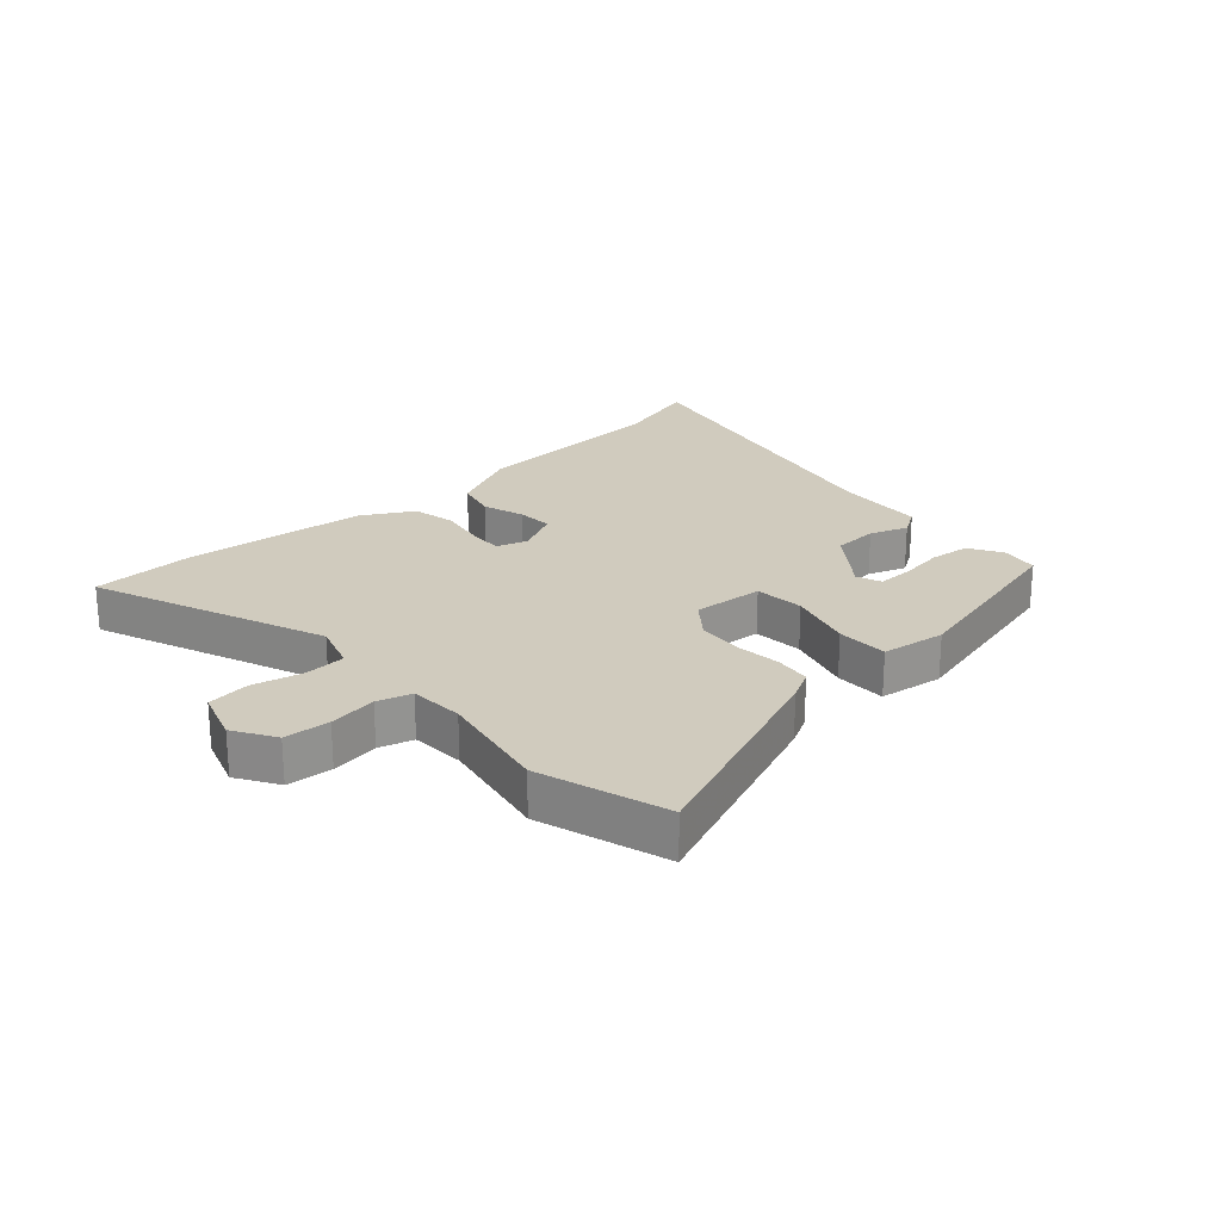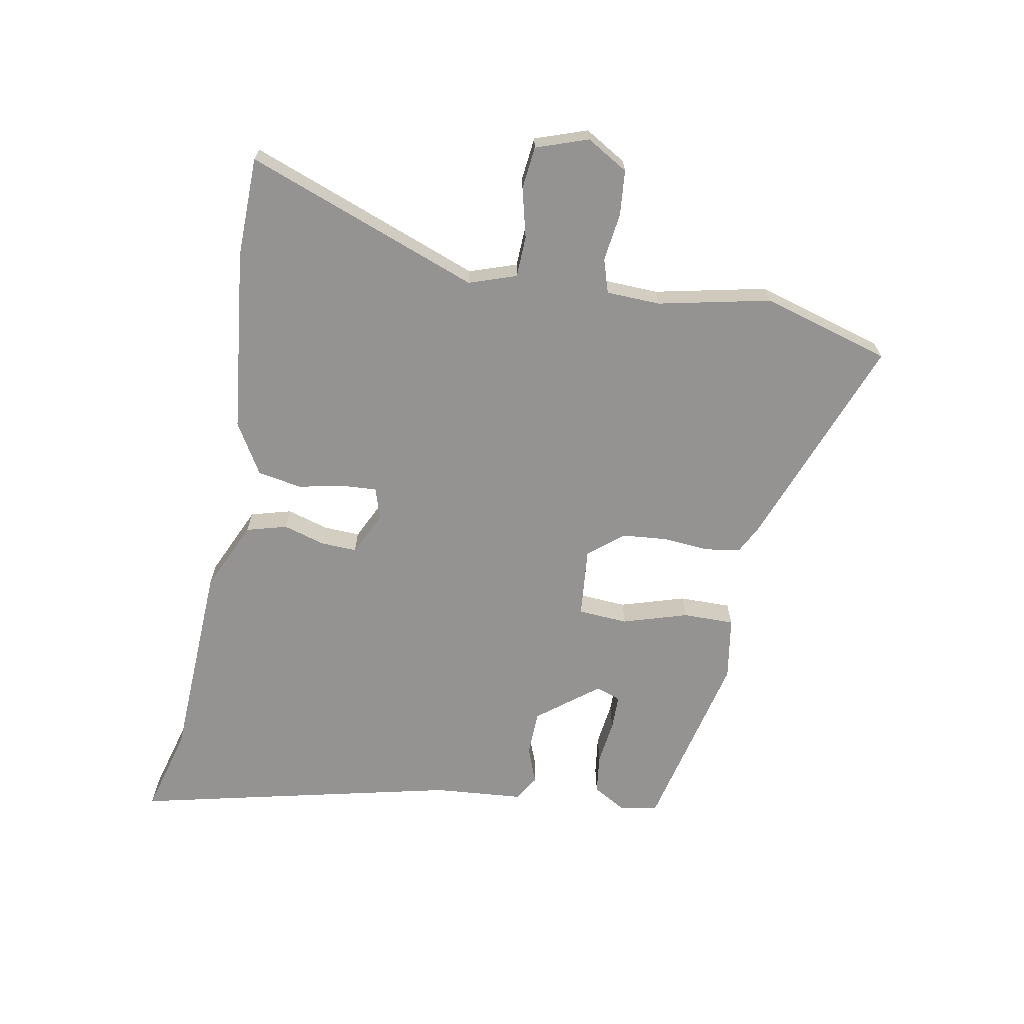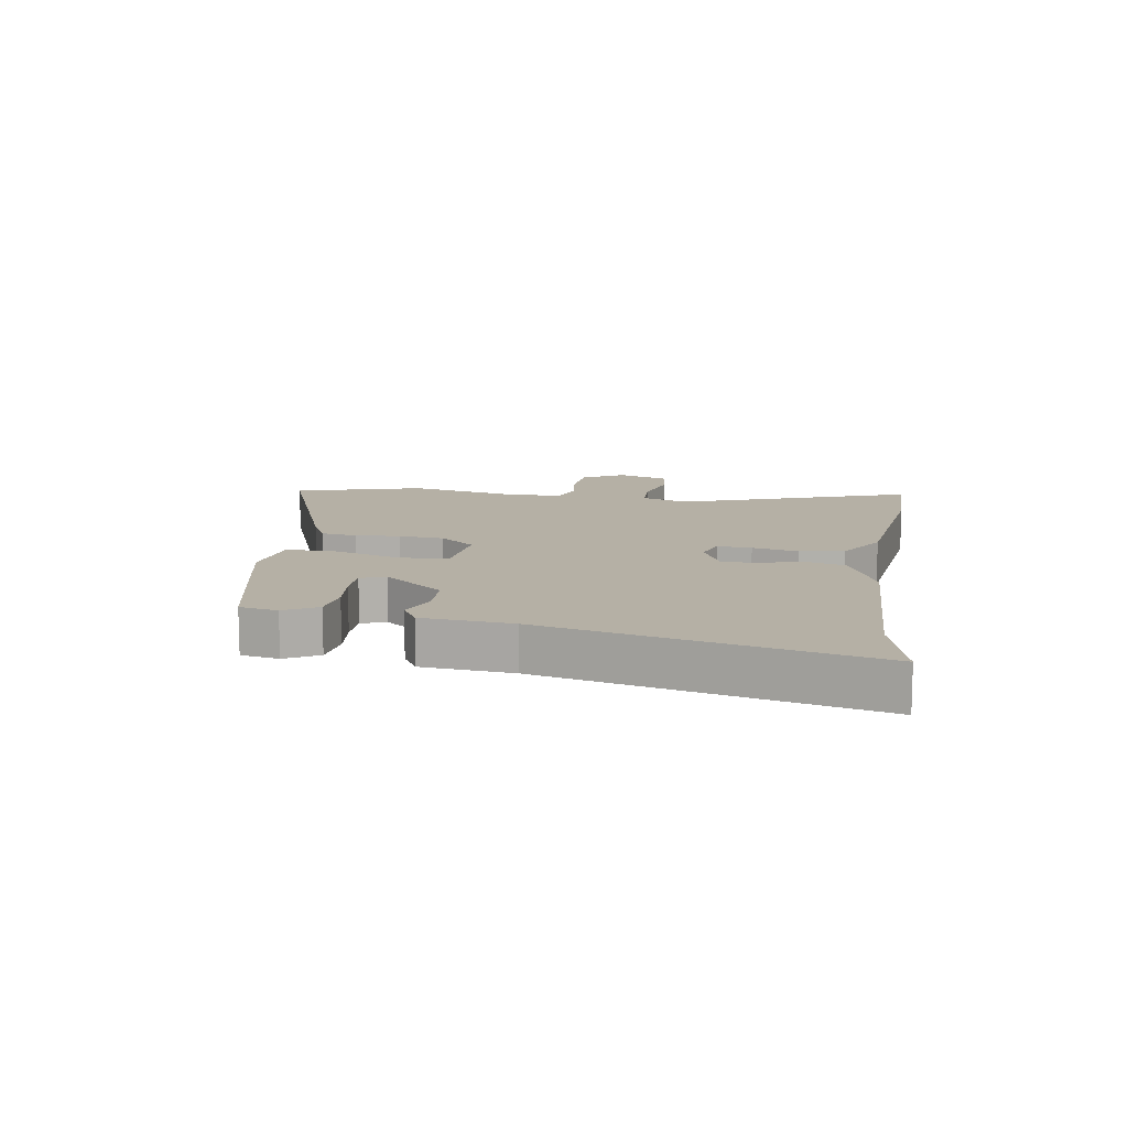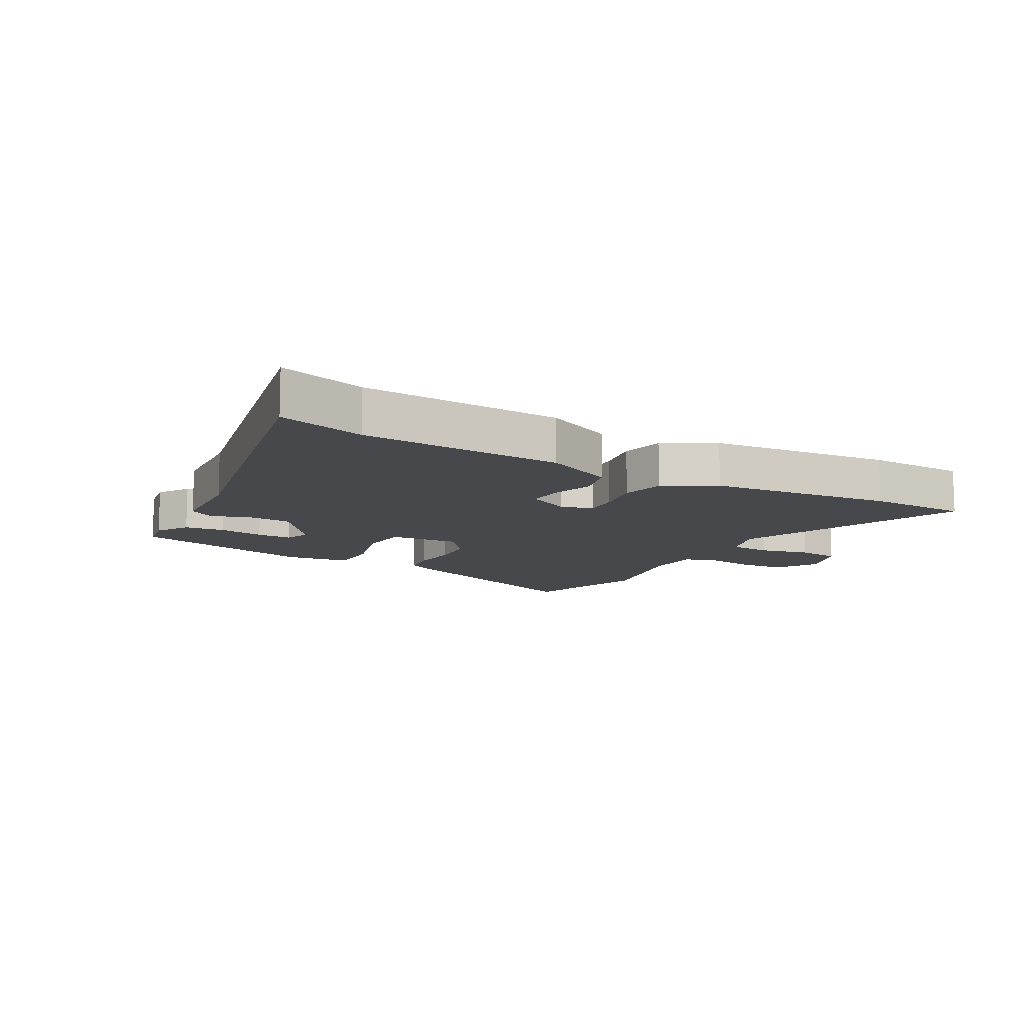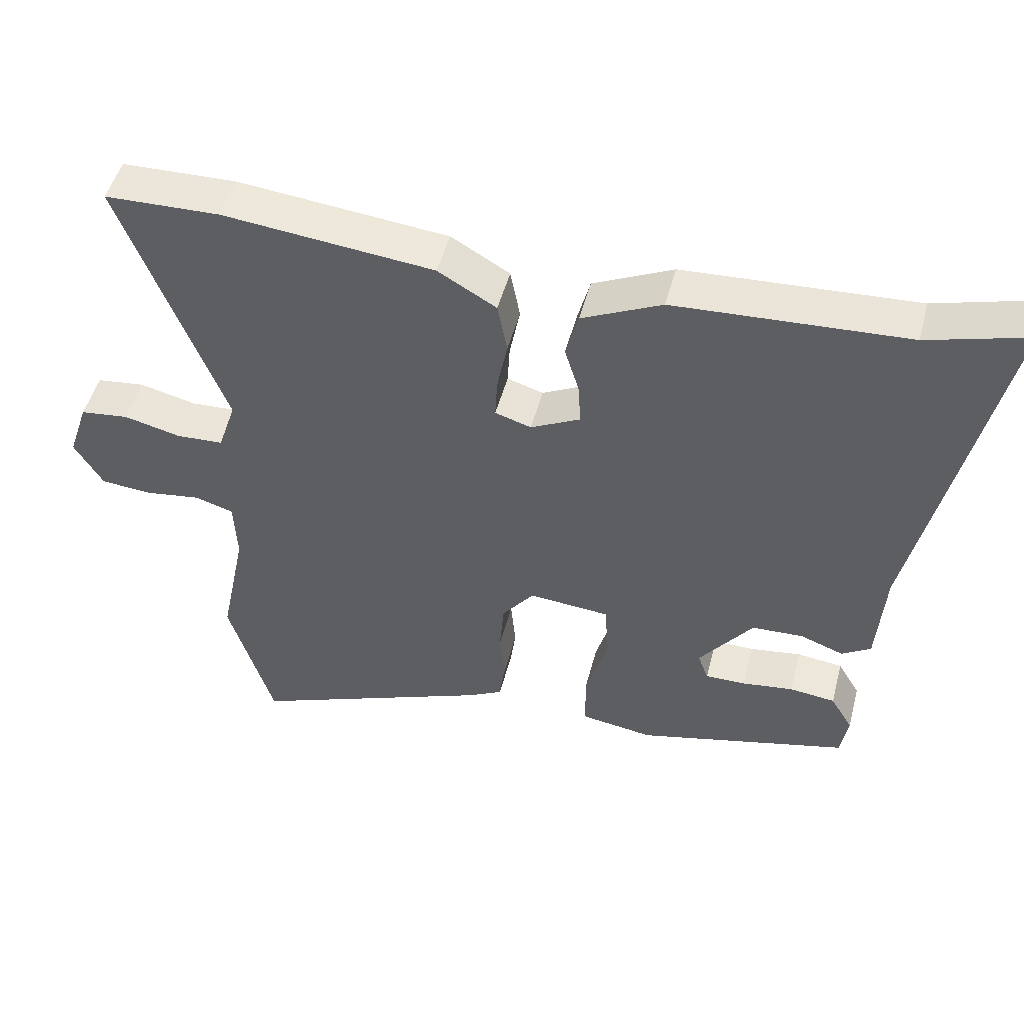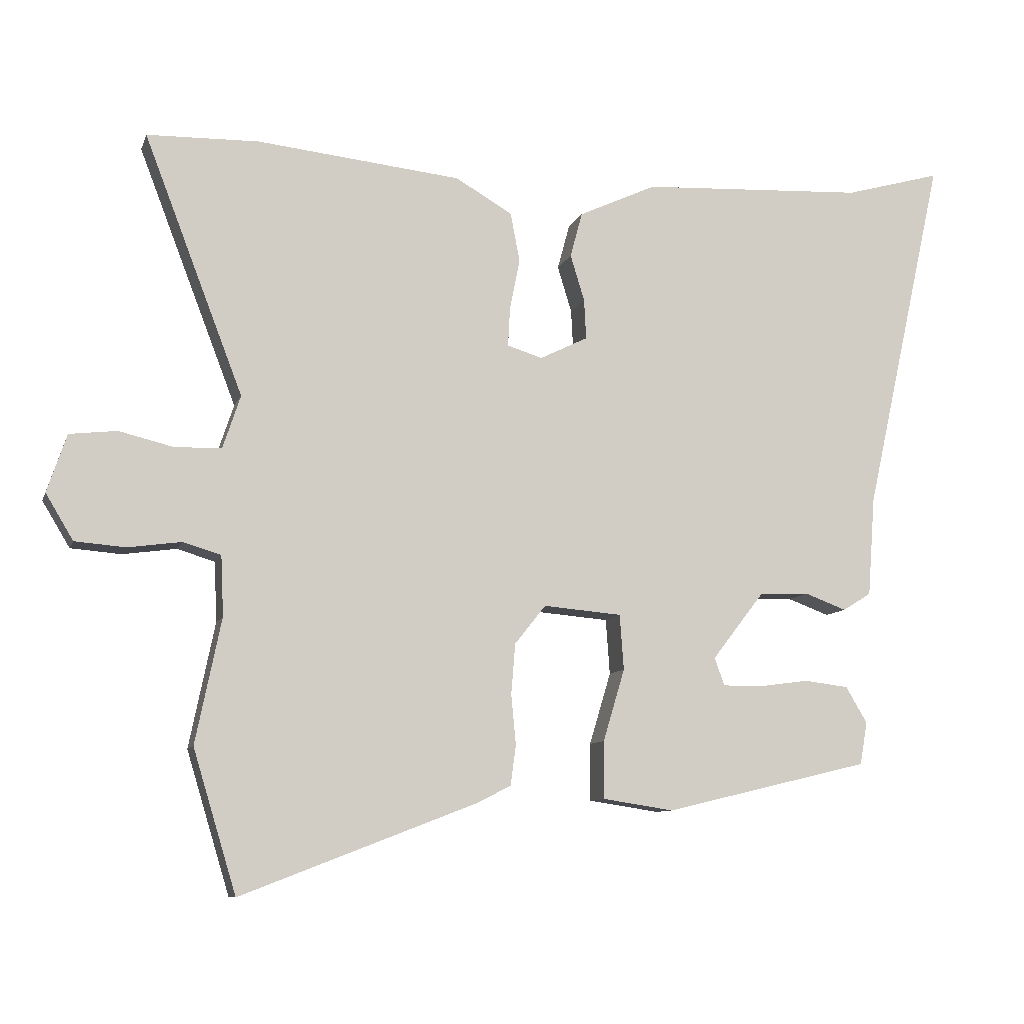
<metadata>
{"format":"obj","ext":"obj","renderer":"f3d","projection":"perspective","resolution":1024,"background":"white","views":[{"elev":23.5,"azim":137.4,"up":"+Y"},{"elev":-66.8,"azim":80.0,"up":"+Y"},{"elev":11.7,"azim":-80.0,"up":"+Y"},{"elev":-11.3,"azim":-29.7,"up":"+Y"},{"elev":48.9,"azim":-165.5,"up":"+Z"},{"elev":-9.3,"azim":165.0,"up":"+Z"}]}
</metadata>
<code>
v 0.455 0.07 0.501
v 0.621 0.07 0.497
v 0.474 0.07 0.114
v 0.5 0.07 0.036
v 0.568 0.07 0.033
v 0.65 0.07 0.053
v 0.72 0.07 0.045
v 0.749 0.07 -0.041
v 0.708 0.07 -0.109
v 0.633 0.07 -0.115
v 0.554 0.07 -0.104
v 0.498 0.07 -0.121
v 0.494 0.07 -0.21
v 0.532 0.07 -0.395
v 0.468 0.07 -0.606
v 0.116 0.07 -0.47
v 0.068 0.07 -0.445
v 0.06 0.07 -0.386
v 0.067 0.07 -0.312
v 0.061 0.07 -0.237
v 0.015 0.07 -0.179
v -0.101 0.07 -0.189
v -0.107 0.07 -0.271
v -0.075 0.07 -0.378
v -0.075 0.07 -0.463
v -0.18 0.07 -0.479
v -0.485 0.07 -0.406
v -0.496 0.07 -0.343
v -0.464 0.07 -0.289
v -0.398 0.07 -0.281
v -0.324 0.07 -0.291
v -0.266 0.07 -0.291
v -0.251 0.07 -0.25
v -0.328 0.07 -0.15
v -0.402 0.07 -0.147
v -0.464 0.07 -0.17
v -0.506 0.07 -0.144
v -0.517 0.07 0.004
v -0.636 0.07 0.538
v -0.493 0.07 0.498
v -0.16 0.07 0.481
v -0.045 0.07 0.428
v -0.027 0.07 0.361
v -0.048 0.07 0.292
v -0.051 0.07 0.233
v 0.02 0.07 0.198
v 0.072 0.07 0.214
v 0.069 0.07 0.271
v 0.054 0.07 0.347
v 0.068 0.07 0.42
v 0.152 0.07 0.469
v 0.455 0 0.501
v 0.621 0 0.497
v 0.474 0 0.114
v 0.5 0 0.036
v 0.568 0 0.033
v 0.65 0 0.053
v 0.72 0 0.045
v 0.749 0 -0.041
v 0.708 0 -0.109
v 0.633 0 -0.115
v 0.554 0 -0.104
v 0.498 0 -0.121
v 0.494 0 -0.21
v 0.532 0 -0.395
v 0.468 0 -0.606
v 0.116 0 -0.47
v 0.068 0 -0.445
v 0.06 0 -0.386
v 0.067 0 -0.312
v 0.061 0 -0.237
v 0.015 0 -0.179
v -0.101 0 -0.189
v -0.107 0 -0.271
v -0.075 0 -0.378
v -0.075 0 -0.463
v -0.18 0 -0.479
v -0.485 0 -0.406
v -0.496 0 -0.343
v -0.464 0 -0.289
v -0.398 0 -0.281
v -0.324 0 -0.291
v -0.266 0 -0.291
v -0.251 0 -0.25
v -0.328 0 -0.15
v -0.402 0 -0.147
v -0.464 0 -0.17
v -0.506 0 -0.144
v -0.517 0 0.004
v -0.636 0 0.538
v -0.493 0 0.498
v -0.16 0 0.481
v -0.045 0 0.428
v -0.027 0 0.361
v -0.048 0 0.292
v -0.051 0 0.233
v 0.02 0 0.198
v 0.072 0 0.214
v 0.069 0 0.271
v 0.054 0 0.347
v 0.068 0 0.42
v 0.152 0 0.469
f 1 2 3
f 51 1 3
f 50 51 3
f 49 50 3
f 48 49 3
f 47 48 3 4
f 46 47 4
f 42 43 44
f 41 42 44
f 40 41 44
f 40 44 45
f 39 40 45
f 38 39 45
f 38 45 46
f 37 38 46
f 36 37 46
f 35 36 46
f 29 30 31
f 28 29 31
f 27 28 31
f 26 27 31
f 25 26 31
f 24 25 31
f 24 31 32
f 23 24 32 33
f 17 18 19
f 16 17 19
f 15 16 19
f 14 15 19
f 13 14 19
f 12 13 19 20
f 11 12 20 21
f 9 10 11
f 8 9 11
f 7 8 11
f 6 7 11
f 5 6 11
f 11 21 22
f 5 11 22
f 4 5 22
f 34 35 46 4
f 22 23 33 34
f 4 22 34
f 54 53 52
f 54 52 102
f 54 102 101
f 54 101 100
f 54 100 99
f 55 54 99 98
f 55 98 97
f 95 94 93
f 95 93 92
f 95 92 91
f 96 95 91
f 96 91 90
f 96 90 89
f 97 96 89
f 97 89 88
f 97 88 87
f 97 87 86
f 82 81 80
f 82 80 79
f 82 79 78
f 82 78 77
f 82 77 76
f 82 76 75
f 83 82 75
f 84 83 75 74
f 70 69 68
f 70 68 67
f 70 67 66
f 70 66 65
f 70 65 64
f 71 70 64 63
f 72 71 63 62
f 62 61 60
f 62 60 59
f 62 59 58
f 62 58 57
f 62 57 56
f 73 72 62
f 73 62 56
f 73 56 55
f 55 97 86 85
f 85 84 74 73
f 85 73 55
f 1 52 53 2
f 2 53 54 3
f 3 54 55 4
f 4 55 56 5
f 5 56 57 6
f 6 57 58 7
f 7 58 59 8
f 8 59 60 9
f 9 60 61 10
f 10 61 62 11
f 11 62 63 12
f 12 63 64 13
f 13 64 65 14
f 14 65 66 15
f 15 66 67 16
f 16 67 68 17
f 17 68 69 18
f 18 69 70 19
f 19 70 71 20
f 20 71 72 21
f 21 72 73 22
f 22 73 74 23
f 23 74 75 24
f 24 75 76 25
f 25 76 77 26
f 26 77 78 27
f 27 78 79 28
f 28 79 80 29
f 29 80 81 30
f 30 81 82 31
f 31 82 83 32
f 32 83 84 33
f 33 84 85 34
f 34 85 86 35
f 35 86 87 36
f 36 87 88 37
f 37 88 89 38
f 38 89 90 39
f 39 90 91 40
f 40 91 92 41
f 41 92 93 42
f 42 93 94 43
f 43 94 95 44
f 44 95 96 45
f 45 96 97 46
f 46 97 98 47
f 47 98 99 48
f 48 99 100 49
f 49 100 101 50
f 50 101 102 51
f 51 102 52 1

</code>
